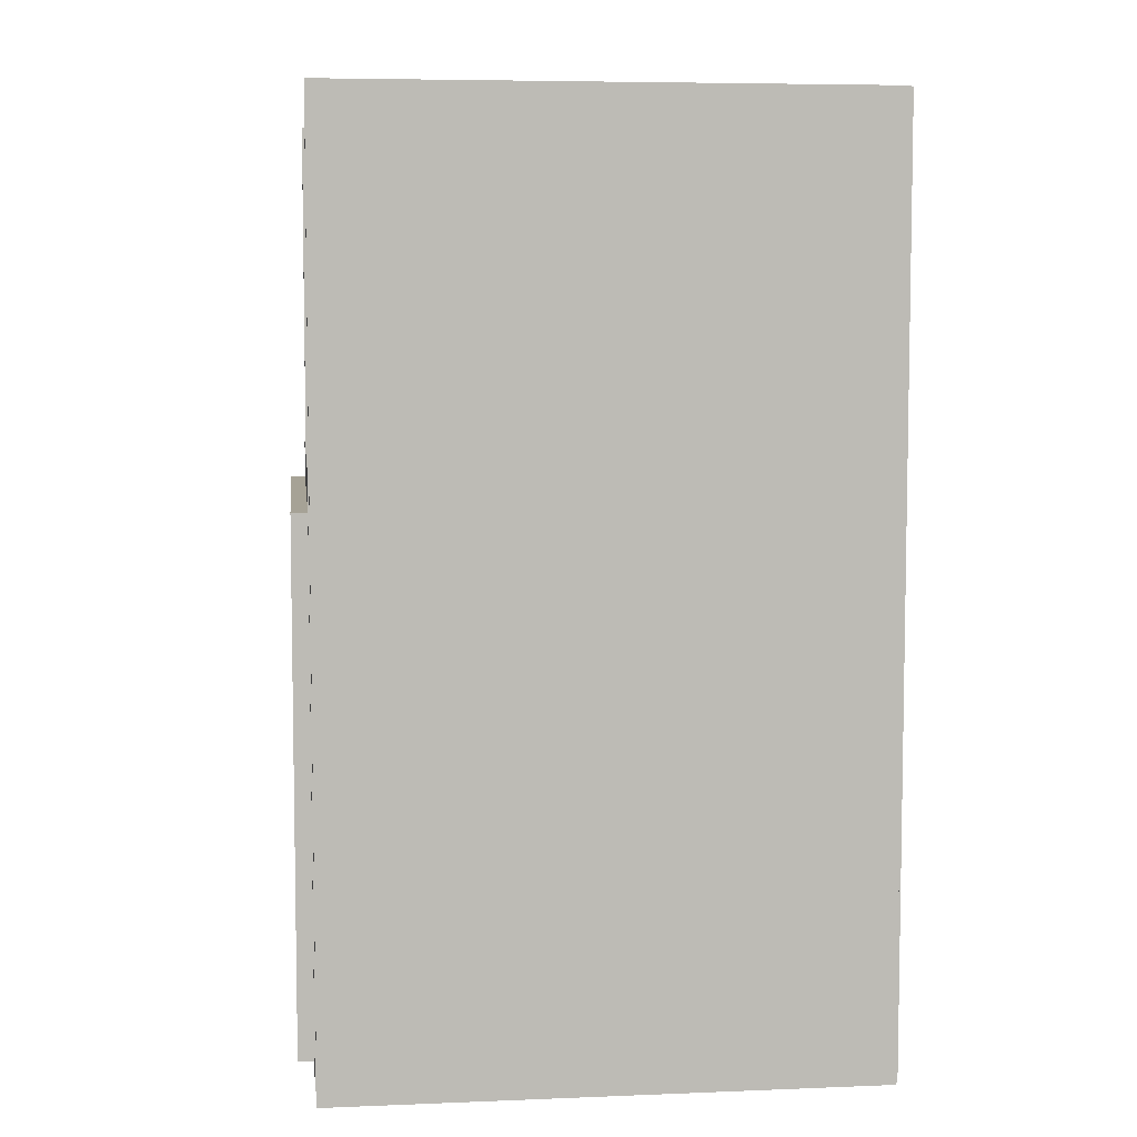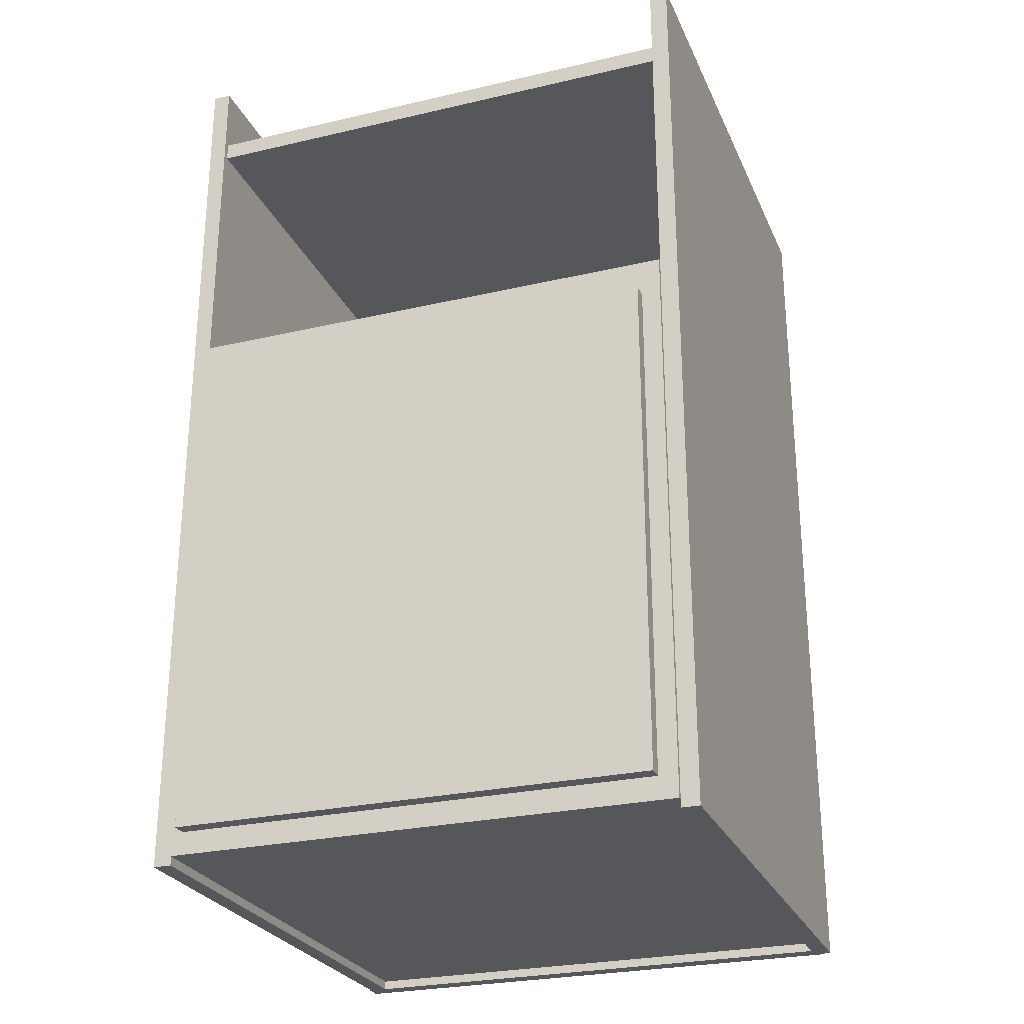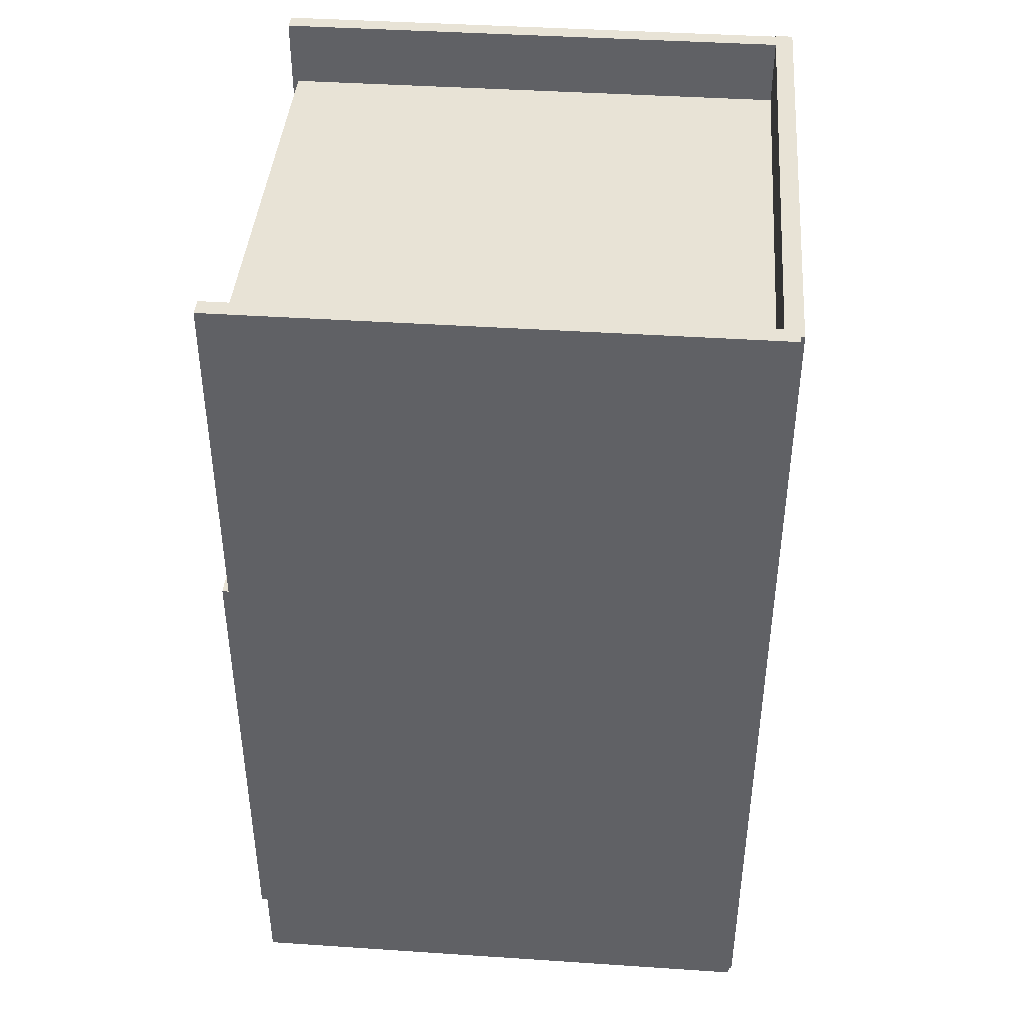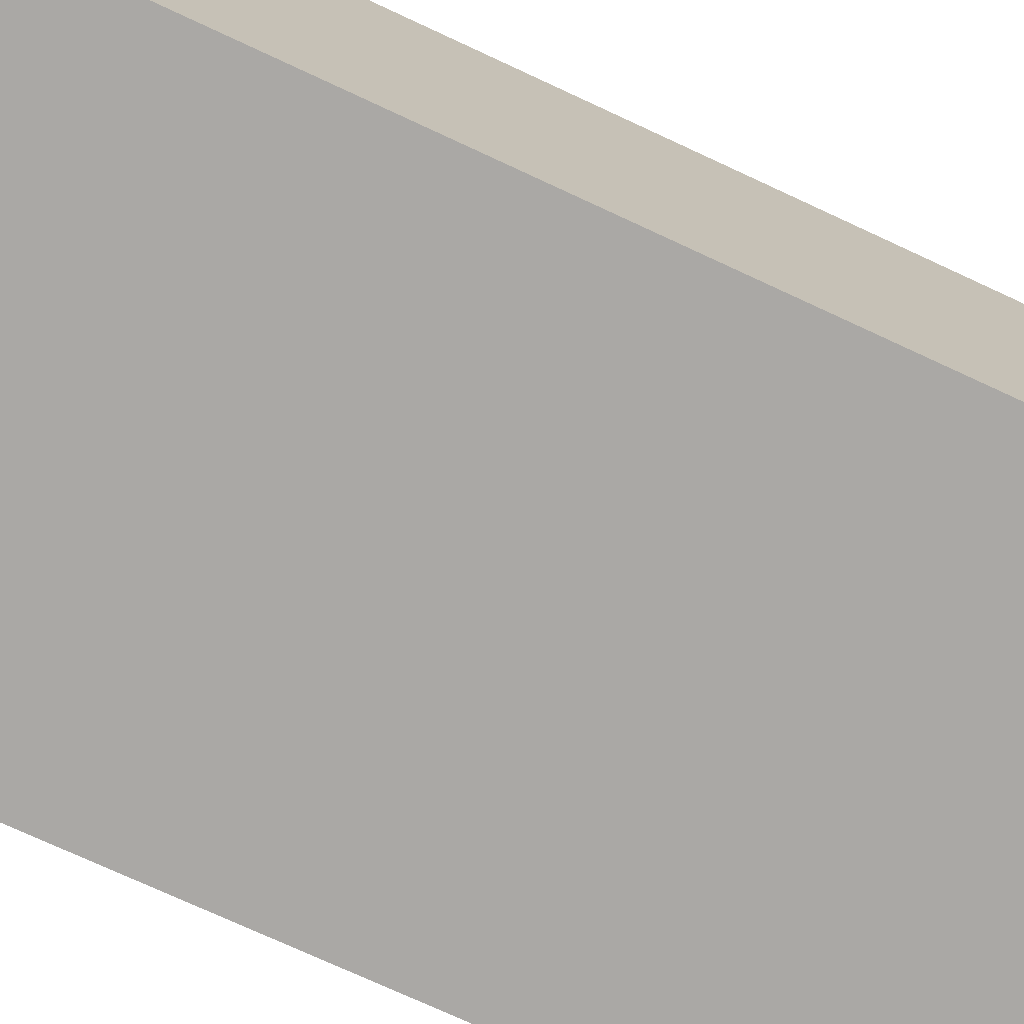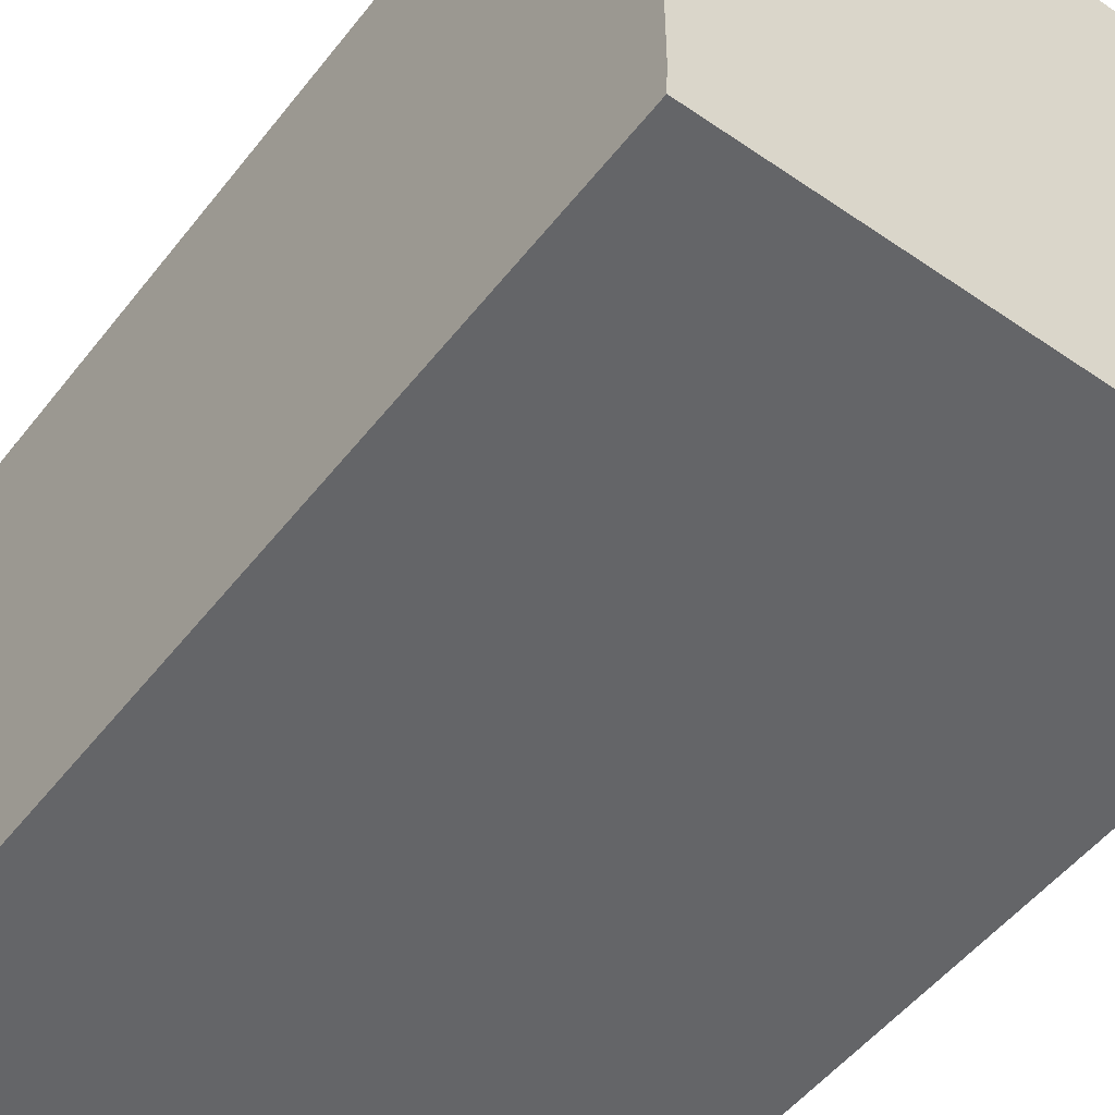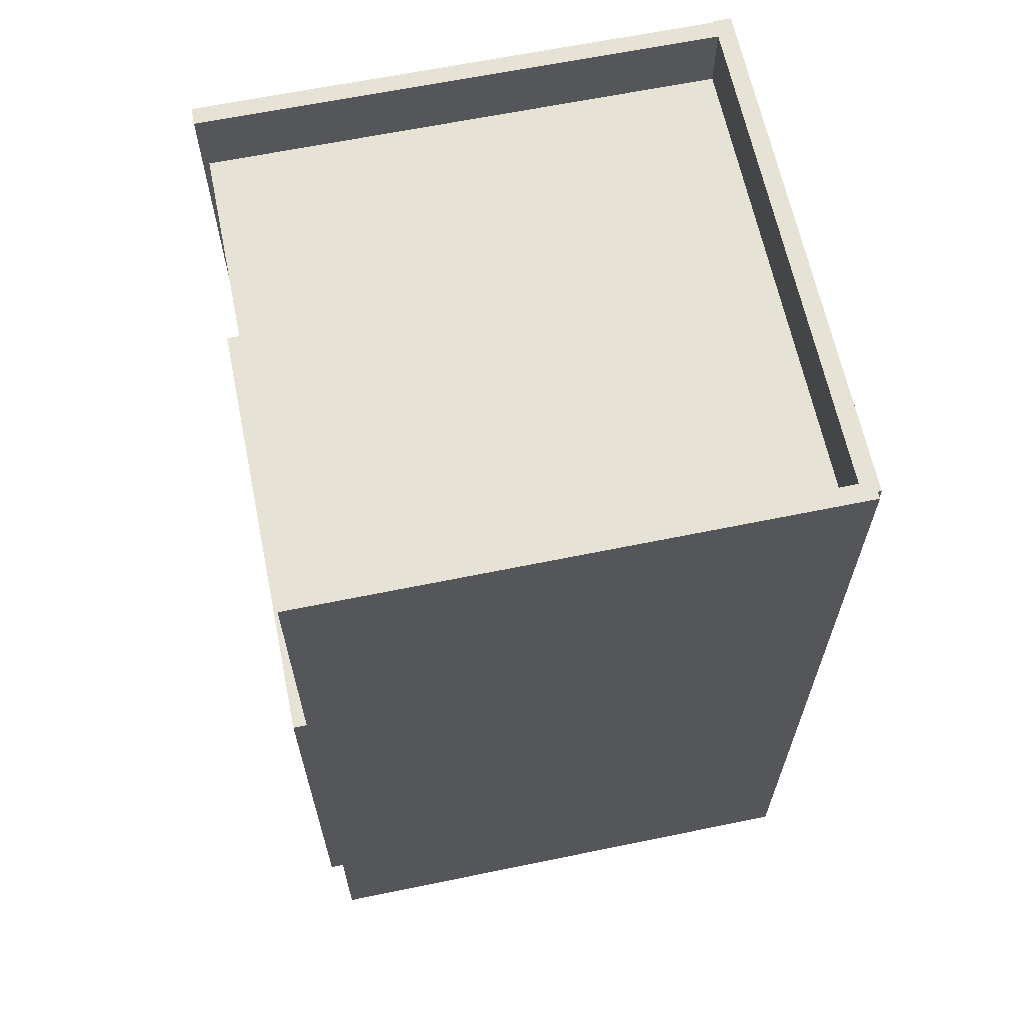
<metadata>
{"format":"obj","ext":"obj","renderer":"f3d","projection":"perspective","resolution":1024,"background":"white","views":[{"elev":6.3,"azim":83.2,"up":"+Y"},{"elev":-26.6,"azim":20.0,"up":"+Y"},{"elev":41.6,"azim":94.6,"up":"+Y"},{"elev":-75.1,"azim":-114.8,"up":"+Z"},{"elev":-51.5,"azim":-36.8,"up":"+Z"},{"elev":64.0,"azim":78.3,"up":"+Y"}]}
</metadata>
<code>
g default
v 0.904 2.895 -0.9197
v 0.904 2.958 -0.9197
v 0.904 2.895 0.9185
v 0.904 2.958 0.9185
v -0.8934 2.895 0.9185
v -0.8934 2.958 0.9185
v -0.8934 2.895 -0.9197
v -0.8934 2.958 -0.9197
v -0.886 0.01209 0.9442
v 0.886 0.01209 0.9442
v -0.886 1.997 0.9442
v 0.886 1.997 0.9442
v -0.886 1.997 -0.9442
v 0.886 1.997 -0.9442
v -0.886 0.01209 -0.9442
v 0.886 0.01209 -0.9442
v -0.948 -0.01876 0.9399
v -0.8854 -0.01876 0.9399
v -0.948 3.191 0.9399
v -0.8854 3.191 0.9399
v -0.948 3.191 -0.9399
v -0.8854 3.191 -0.9399
v -0.948 -0.01876 -0.9399
v -0.8854 -0.01876 -0.9399
v 0.9269 -0.01876 -0.8901
v 0.9269 -0.01876 -0.9528
v 0.9269 3.191 -0.8901
v 0.9269 3.191 -0.9528
v -0.9528 3.191 -0.8901
v -0.9528 3.191 -0.9528
v -0.9528 -0.01876 -0.8901
v -0.9528 -0.01876 -0.9528
v 0.82 0.09157 0.9987
v 0.82 0.09157 0.9361
v 0.82 1.863 0.9987
v 0.82 1.863 0.9361
v -0.8458 1.863 0.9987
v -0.8458 1.863 0.9361
v -0.8458 0.09157 0.9987
v -0.8458 0.09157 0.9361
v 0.8889 -0.01876 0.9399
v 0.9515 -0.01876 0.9399
v 0.8889 3.191 0.9399
v 0.9515 3.191 0.9399
v 0.8889 3.191 -0.9399
v 0.9515 3.191 -0.9399
v 0.8889 -0.01876 -0.9399
v 0.9515 -0.01876 -0.9399
g pasted__pasted__pasted__pCube2
f 1 2 3
f 3 2 4
f 3 4 5
f 5 4 6
f 5 6 7
f 7 6 8
f 7 8 1
f 1 8 2
f 2 8 4
f 4 8 6
f 7 1 5
f 5 1 3
f 9 10 11
f 11 10 12
f 13 14 15
f 15 14 16
f 15 16 9
f 9 16 10
f 10 16 12
f 12 16 14
f 15 9 13
f 13 9 11
f 17 18 19
f 19 18 20
f 19 20 21
f 21 20 22
f 21 22 23
f 23 22 24
f 23 24 17
f 17 24 18
f 18 24 20
f 20 24 22
f 23 17 21
f 21 17 19
f 25 26 27
f 27 26 28
f 27 28 29
f 29 28 30
f 29 30 31
f 31 30 32
f 31 32 25
f 25 32 26
f 26 32 28
f 28 32 30
f 31 25 29
f 29 25 27
f 33 34 35
f 35 34 36
f 35 36 37
f 37 36 38
f 37 38 39
f 39 38 40
f 39 40 33
f 33 40 34
f 34 40 36
f 36 40 38
f 39 33 37
f 37 33 35
f 41 42 43
f 43 42 44
f 43 44 45
f 45 44 46
f 45 46 47
f 47 46 48
f 47 48 41
f 41 48 42
f 42 48 44
f 44 48 46
f 47 41 45
f 45 41 43

</code>
